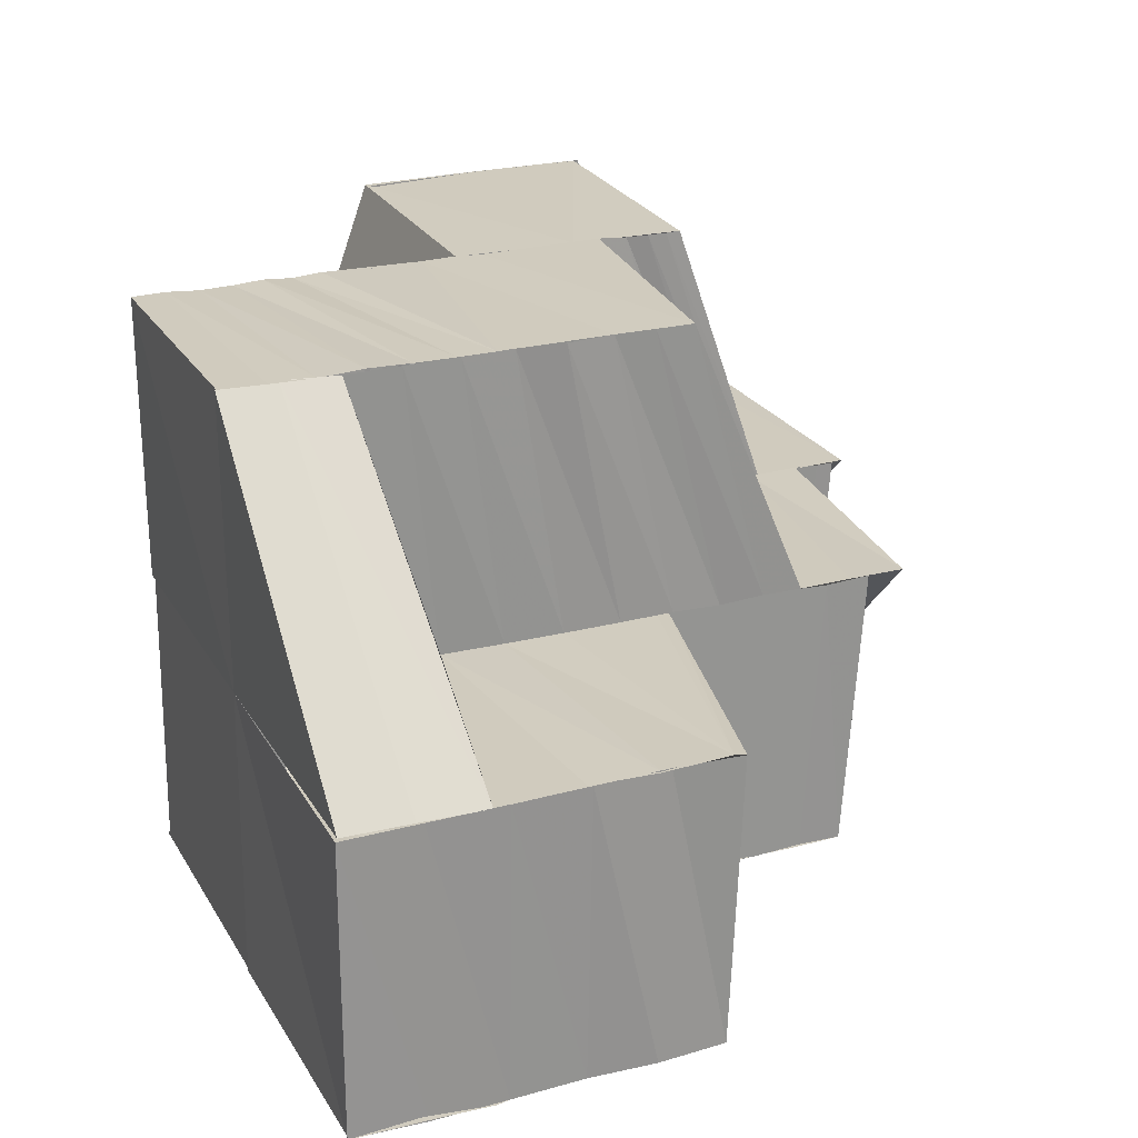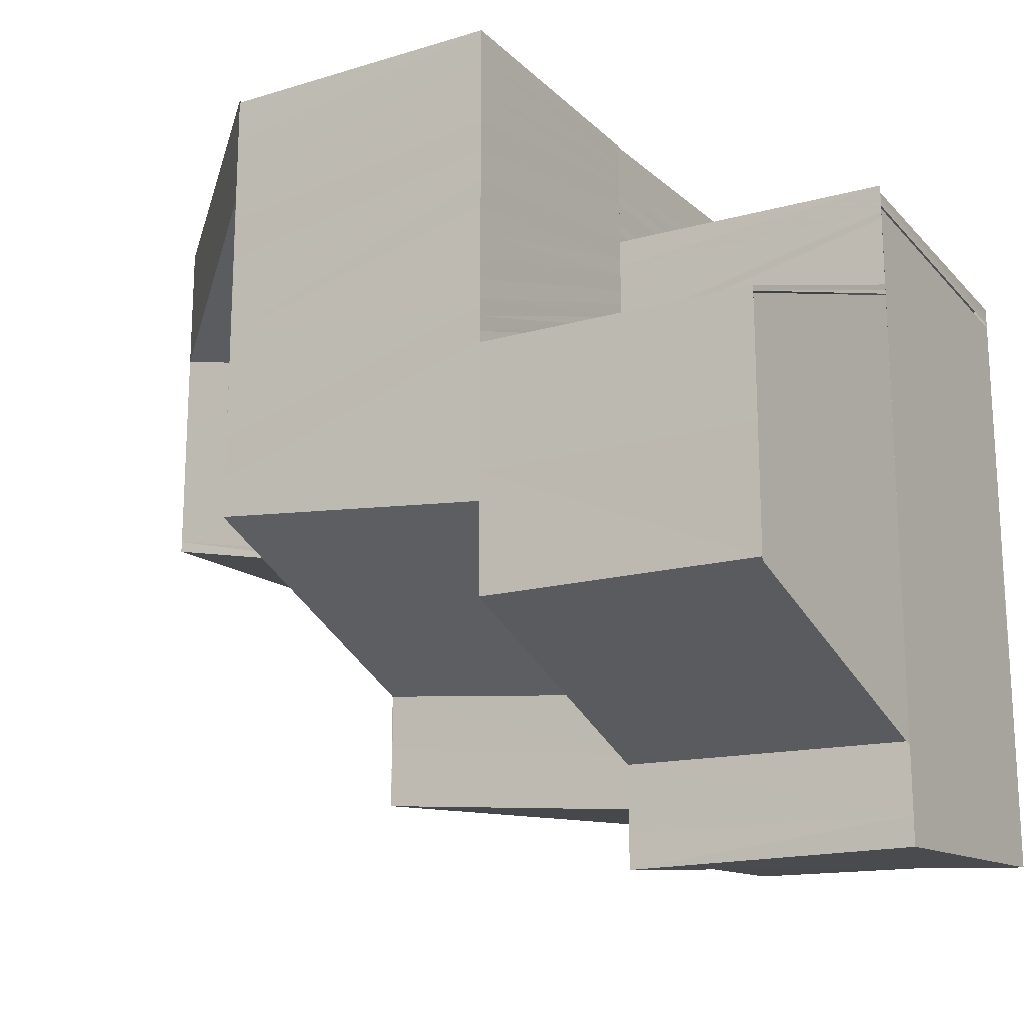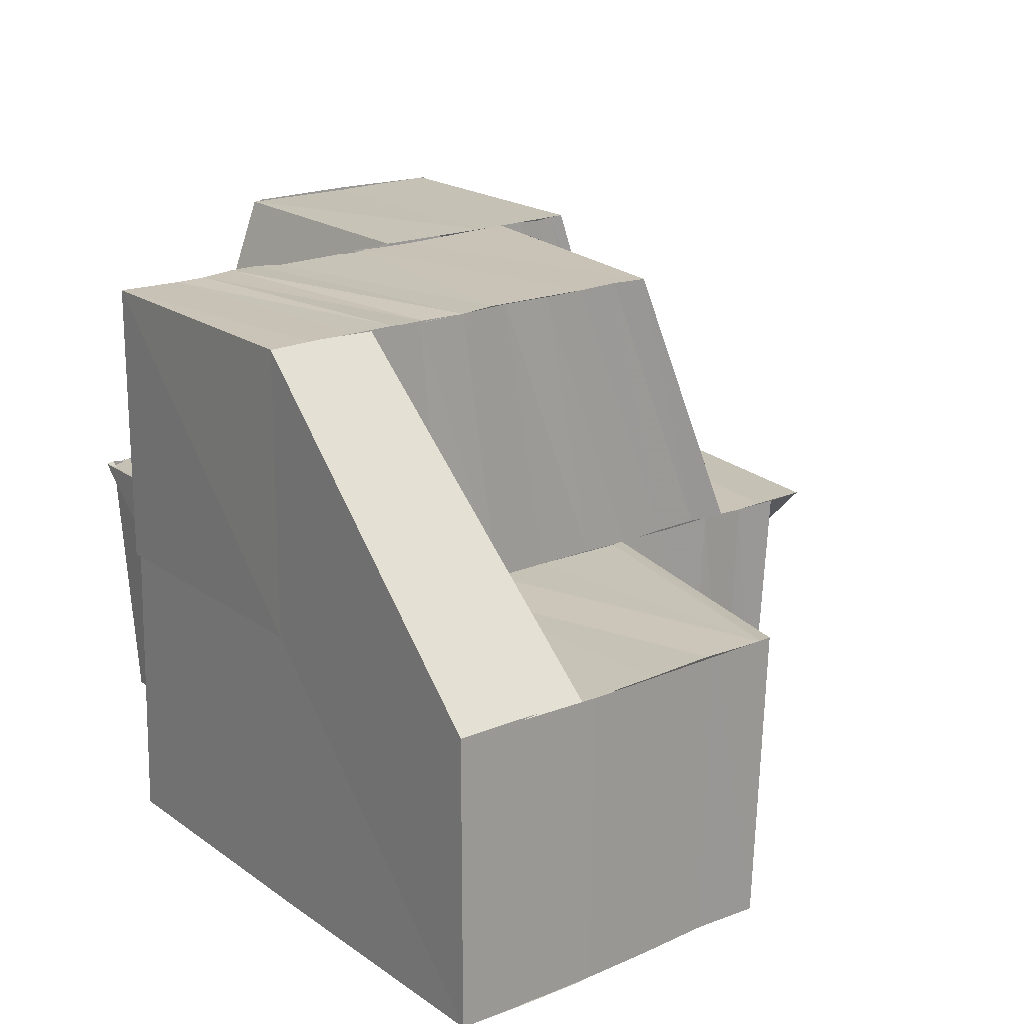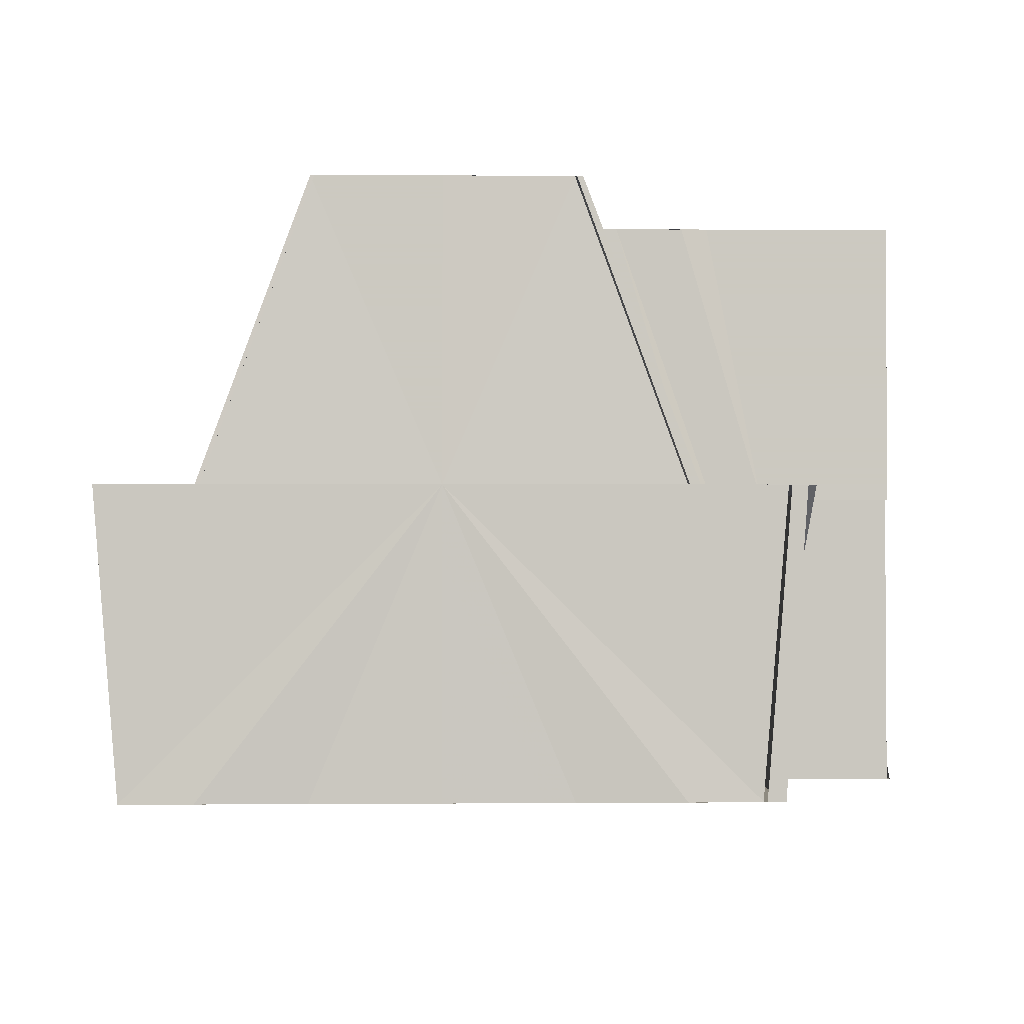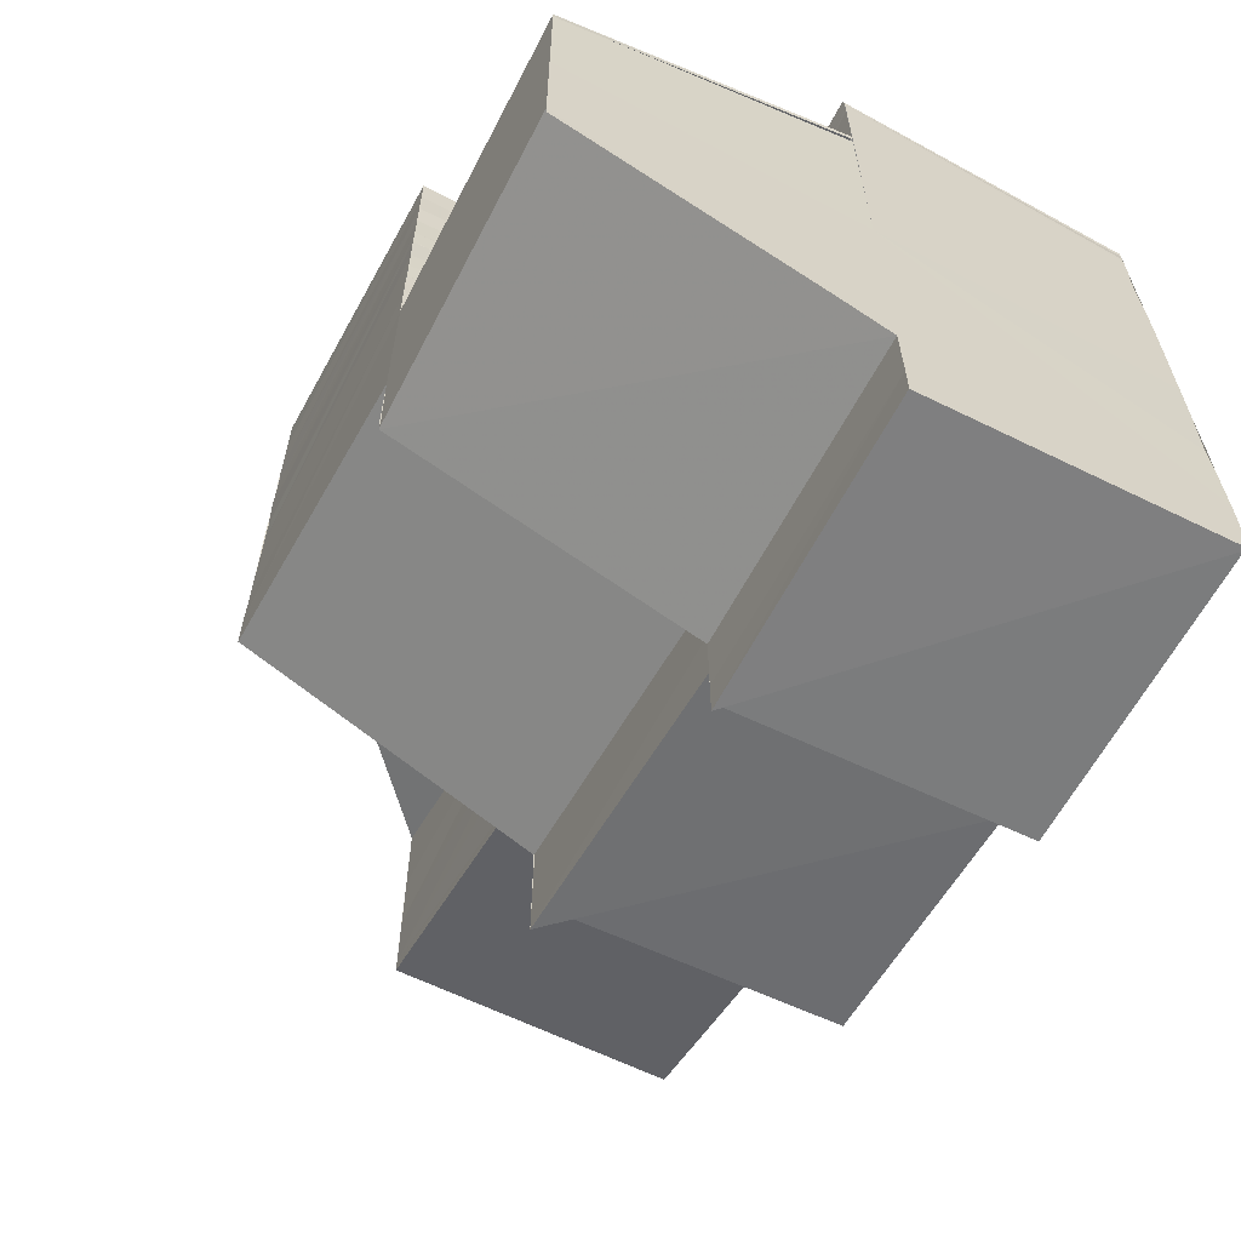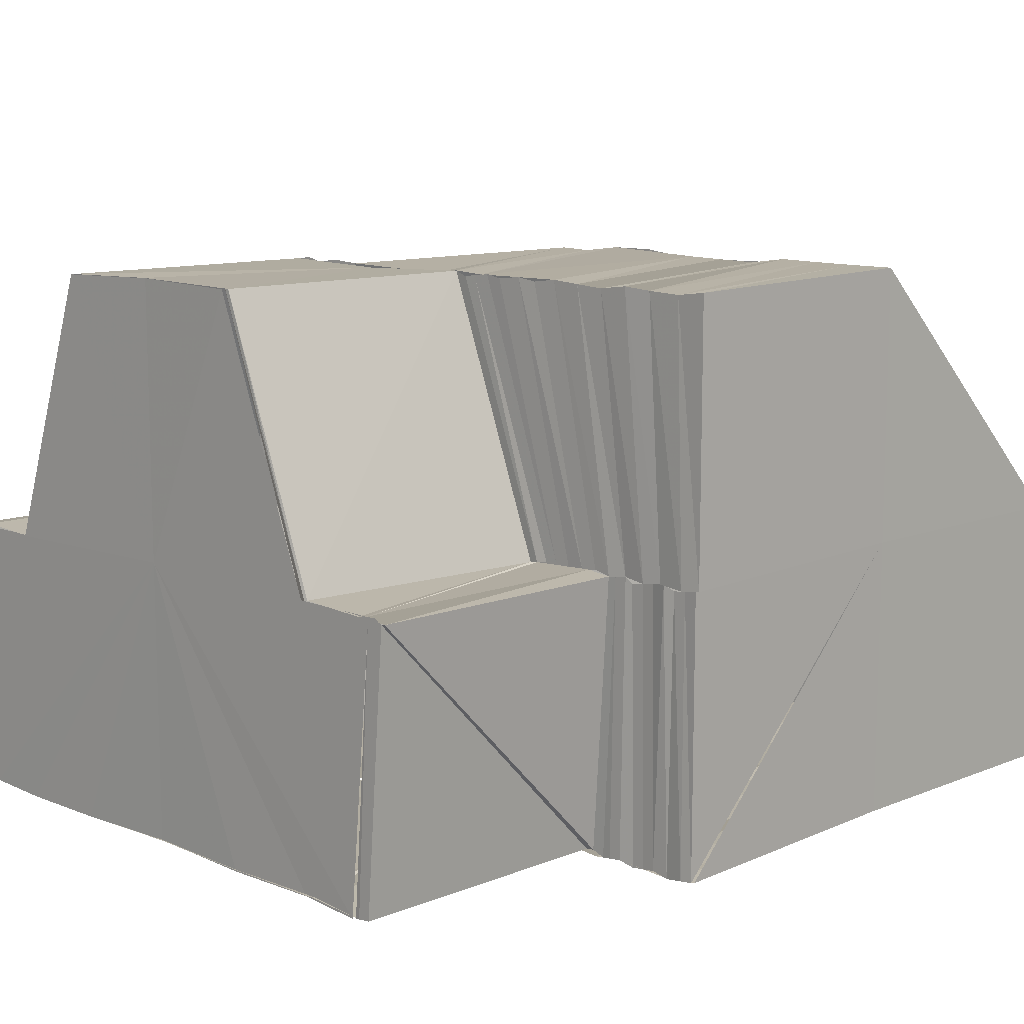
<metadata>
{"format":"obj","ext":"obj","renderer":"f3d","projection":"perspective","resolution":1024,"background":"white","views":[{"elev":23.4,"azim":66.1,"up":"+Y"},{"elev":-18.5,"azim":-148.4,"up":"+Z"},{"elev":19.5,"azim":51.9,"up":"+Y"},{"elev":-2.6,"azim":-91.9,"up":"+Y"},{"elev":-62.8,"azim":-118.1,"up":"+Z"},{"elev":11.1,"azim":-45.5,"up":"+Y"}]}
</metadata>
<code>
o 30148
v 2204 1875 6.035
v 2204 1875 6.035
v 2204 1875 6.036
v 2204 1875 6.035
v 2204 1875 6.036
v 2204 1875 6.036
v 2204 1875 6.042
v 2204 1875 6.042
v 2204 1875 6.038
v 2204 1875 6.046
v 2204 1875 6.042
v 2204 1875 6.042
v 2204 1875 6.038
v 2204 1875 6.046
v 2204 1875 6.051
v 2204 1875 6.051
v 2204 1875 6.054
v 2204 1875 6.051
v 2204 1875 6.054
v 2204 1875 6.05
v 2204 1875 6.054
v 2204 1875 6.054
v 2204 1875 6.051
v 2204 1875 6.042
v 2204 1875 6.038
v 2204 1875 6.038
v 2204 1875 6.036
v 2204 1875 6.035
v 2204 1875 6.035
v 2204 1875 6.036
v 2204 1875 6.035
v 2204 1875 6.036
v 2204 1875 6.036
v 2204 1875 6.039
v 2204 1875 6.038
v 2204 1875 6.042
v 2204 1875 6.039
v 2204 1875 6.043
v 2204 1875 6.039
v 2204 1875 6.042
v 2204 1875 6.039
v 2204 1875 6.043
v 2204 1875 6.04
v 2204 1875 6.044
v 2204 1875 6.041
v 2204 1875 6.045
v 2204 1875 6.041
v 2204 1875 6.042
v 2204 1875 6.039
v 2204 1875 6.045
v 2204 1875 6.041
v 2204 1875 6.041
v 2204 1875 6.038
v 2204 1875 6.04
v 2204 1875 6.039
v 2204 1875 6.038
v 2204 1875 6.037
v 2204 1875 6.036
v 2204 1875 6.036
v 2204 1875 6.036
v 2204 1875 6.036
v 2204 1875 6.036
v 2204 1875 6.038
v 2204 1875 6.036
v 2204 1875 6.039
v 2204 1875 6.042
v 2204 1875 6.042
v 2204 1875 6.046
v 2204 1875 6.046
v 2204 1875 6.05
v 2204 1875 6.051
v 2204 1875 6.047
v 2204 1875 6.051
v 2204 1875 6.054
v 2204 1875 6.054
v 2204 1875 6.051
v 2204 1875 6.055
v 2204 1875 6.057
v 2204 1875 6.057
v 2204 1875 6.057
v 2204 1875 6.056
v 2204 1875 6.057
v 2204 1875 6.057
v 2204 1875 6.057
v 2204 1875 6.057
v 2204 1875 6.055
v 2204 1875 6.057
v 2204 1875 6.057
v 2204 1875 6.058
v 2204 1875 6.057
v 2204 1875 6.058
v 2204 1875 6.055
v 2204 1875 6.057
v 2204 1875 6.057
v 2204 1875 6.036
v 2204 1875 6.036
v 2204 1875 6.036
v 2204 1875 6.037
v 2204 1875 6.037
v 2204 1875 6.037
v 2204 1875 6.038
v 2204 1875 6.057
v 2204 1875 6.055
v 2204 1875 6.054
v 2204 1875 6.057
v 2204 1875 6.055
v 2204 1875 6.051
v 2204 1875 6.055
v 2204 1875 6.058
v 2204 1875 6.057
v 2204 1875 6.057
v 2204 1875 6.058
v 2204 1875 6.055
v 2204 1875 6.058
v 2204 1875 6.058
v 2204 1875 6.052
v 2204 1875 6.051
v 2204 1875 6.055
v 2204 1875 6.052
v 2204 1875 6.056
v 2204 1875 6.053
v 2204 1875 6.056
v 2204 1875 6.054
v 2204 1875 6.057
v 2204 1875 6.055
v 2204 1875 6.058
v 2204 1875 6.056
v 2204 1875 6.058
v 2204 1875 6.055
v 2204 1875 6.051
v 2204 1875 6.055
v 2204 1875 6.055
v 2204 1875 6.057
v 2204 1875 6.056
v 2204 1875 6.059
v 2204 1875 6.058
v 2204 1875 6.057
v 2204 1875 6.06
v 2204 1875 6.059
v 2204 1875 6.058
v 2204 1875 6.061
v 2204 1875 6.06
v 2204 1875 6.059
v 2204 1875 6.061
v 2204 1875 6.061
v 2204 1875 6.06
v 2204 1875 6.062
v 2204 1875 6.062
v 2204 1875 6.062
v 2204 1875 6.061
v 2204 1875 6.059
v 2204 1875 6.058
v 2204 1875 6.061
v 2204 1875 6.056
v 2204 1875 6.059
v 2204 1875 6.06
v 2204 1875 6.061
v 2204 1875 6.058
v 2204 1875 6.062
v 2204 1875 6.062
v 2204 1875 6.062
v 2204 1875 6.055
v 2204 1875 6.057
v 2204 1875 6.053
v 2204 1875 6.056
v 2204 1875 6.052
v 2204 1875 6.049
v 2204 1875 6.049
v 2204 1875 6.048
v 2204 1875 6.051
v 2204 1875 6.047
v 2204 1875 6.048
v 2204 1875 6.045
v 2204 1875 6.042
v 2204 1875 6.05
v 2204 1875 6.047
v 2204 1875 6.046
v 2204 1875 6.044
v 2204 1875 6.047
v 2204 1875 6.042
v 2204 1875 6.047
v 2204 1875 6.048
v 2204 1875 6.049
v 2204 1875 6.047
v 2204 1875 6.051
v 2204 1875 6.049
v 2204 1875 6.053
v 2204 1875 6.051
v 2204 1875 6.055
v 2204 1875 6.053
v 2204 1875 6.051
v 2204 1875 6.057
v 2204 1875 6.056
v 2204 1875 6.053
v 2204 1875 6.05
v 2204 1875 6.048
v 2204 1875 6.052
v 2204 1875 6.047
v 2204 1875 6.05
v 2204 1875 6.047
v 2204 1875 6.051
v 2204 1875 6.053
v 2204 1875 6.056
v 2204 1875 6.056
v 2204 1875 6.055
v 2204 1875 6.058
v 2204 1875 6.058
v 2204 1875 6.06
v 2204 1875 6.06
v 2204 1875 6.062
v 2204 1875 6.062
v 2204 1875 6.062
v 2204 1875 6.063
v 2204 1875 6.062
v 2204 1875 6.06
v 2204 1875 6.06
v 2204 1875 6.063
v 2204 1875 6.057
v 2204 1875 6.057
v 2204 1875 6.057
v 2204 1875 6.055
v 2204 1875 6.055
v 2204 1875 6.052
v 2204 1875 6.055
v 2204 1875 6.052
v 2204 1875 6.05
v 2204 1875 6.052
v 2204 1875 6.05
v 2204 1875 6.048
v 2204 1875 6.05
v 2204 1875 6.051
v 2204 1875 6.049
v 2204 1875 6.053
v 2204 1875 6.048
v 2204 1875 6.05
v 2204 1875 6.052
v 2204 1875 6.055
v 2204 1875 6.056
v 2204 1875 6.057
v 2204 1875 6.058
v 2204 1875 6.057
v 2204 1875 6.058
v 2204 1875 6.06
v 2204 1875 6.06
v 2204 1875 6.062
v 2204 1875 6.062
v 2204 1875 6.062
v 2204 1875 6.062
v 2204 1875 6.062
v 2204 1875 6.062
v 2204 1875 6.062
v 2204 1875 6.062
v 2204 1875 6.061
v 2204 1875 6.062
v 2204 1875 6.062
v 2204 1875 6.061
v 2204 1875 6.061
v 2204 1875 6.061
v 2204 1875 6.06
v 2204 1875 6.06
v 2204 1875 6.06
v 2204 1875 6.06
v 2204 1875 6.059
v 2204 1875 6.059
v 2204 1875 6.059
v 2204 1875 6.059
v 2204 1875 6.058
v 2204 1875 6.059
v 2204 1875 6.058
v 2204 1875 6.058
v 2204 1875 6.058
v 2204 1875 6.058
v 2204 1875 6.037
v 2204 1875 6.038
v 2204 1875 6.038
v 2204 1875 6.038
v 2204 1875 6.039
v 2204 1875 6.038
v 2204 1875 6.04
v 2204 1875 6.041
v 2204 1875 6.039
v 2204 1875 6.039
v 2204 1875 6.041
v 2204 1875 6.041
v 2204 1875 6.042
v 2204 1875 6.044
v 2204 1875 6.041
v 2204 1875 6.045
v 2204 1875 6.044
v 2204 1875 6.047
v 2204 1875 6.049
v 2204 1875 6.05
v 2204 1875 6.048
v 2204 1875 6.051
v 2204 1875 6.049
v 2204 1875 6.052
v 2204 1875 6.051
v 2204 1875 6.053
v 2204 1875 6.055
v 2204 1875 6.056
v 2204 1875 6.055
v 2204 1875 6.057
v 2204 1875 6.056
v 2204 1875 6.058
v 2204 1875 6.058
v 2204 1875 6.059
v 2204 1875 6.059
v 2204 1875 6.06
v 2204 1875 6.061
v 2204 1875 6.062
v 2204 1875 6.057
v 2204 1875 6.057
v 2204 1875 6.058
v 2204 1875 6.04
v 2204 1875 6.041
v 2204 1875 6.041
v 2204 1875 6.042
v 2204 1875 6.043
v 2204 1875 6.044
v 2204 1875 6.045
v 2204 1875 6.046
v 2204 1875 6.048
v 2204 1875 6.047
v 2204 1875 6.05
v 2204 1875 6.057
v 2204 1875 6.058
v 2204 1875 6.058
v 2204 1875 6.058
v 2204 1875 6.058
v 2204 1875 6.058
v 2204 1875 6.035
v 2204 1875 6.036
v 2204 1875 6.046
v 2204 1875 6.042
v 2204 1875 6.038
v 2204 1875 6.046
v 2204 1875 6.042
v 2204 1875 6.05
v 2204 1875 6.054
v 2204 1875 6.056
v 2204 1875 6.057
v 2204 1875 6.054
v 2204 1875 6.05
v 2204 1875 6.046
v 2204 1875 6.042
v 2204 1875 6.038
v 2204 1875 6.036
f 1 2 3
f 4 5 6
f 7 8 9
f 10 11 8
f 12 11 13
f 14 10 8
f 15 10 14
f 15 16 10
f 17 16 18
f 19 15 20
f 21 19 20
f 19 22 23
f 24 25 26
f 27 28 29
f 27 30 31
f 31 32 33
f 34 30 27
f 35 34 27
f 36 37 35
f 38 39 34
f 40 38 41
f 38 42 39
f 42 43 39
f 42 44 43
f 44 45 43
f 44 46 47
f 45 48 49
f 50 48 51
f 48 52 49
f 49 52 53
f 53 54 55
f 49 56 57
f 58 59 60
f 61 62 63
f 64 65 63
f 63 65 66
f 65 67 66
f 66 67 68
f 67 69 68
f 68 69 70
f 69 71 70
f 69 72 71
f 72 73 71
f 71 73 74
f 73 75 74
f 73 76 75
f 76 77 75
f 75 77 78
f 77 79 80
f 81 78 82
f 78 83 82
f 84 85 83
f 86 87 79
f 77 86 88
f 88 89 83
f 85 90 89
f 90 91 89
f 86 92 93
f 92 94 87
f 95 96 97
f 96 98 99
f 96 99 64
f 100 101 99
f 102 103 104
f 102 105 103
f 104 106 107
f 105 108 106
f 109 110 105
f 111 109 112
f 105 110 113
f 114 115 110
f 113 116 117
f 113 118 116
f 118 119 116
f 118 120 119
f 120 121 119
f 120 122 121
f 122 123 121
f 122 124 123
f 124 125 123
f 124 126 125
f 126 127 125
f 126 128 127
f 129 117 130
f 131 132 117
f 128 133 134
f 135 136 133
f 128 135 137
f 138 139 136
f 135 138 140
f 141 142 139
f 138 141 143
f 144 145 142
f 141 144 146
f 147 148 145
f 144 149 150
f 146 151 152
f 150 153 151
f 143 152 154
f 155 156 152
f 156 157 151
f 158 155 154
f 157 159 153
f 159 160 153
f 159 160 161
f 147 159 161
f 140 154 162
f 163 158 162
f 137 162 164
f 165 163 164
f 127 164 166
f 166 164 167
f 166 168 169
f 170 169 171
f 170 166 172
f 173 171 174
f 175 170 176
f 175 176 173
f 172 177 178
f 179 178 180
f 181 182 178
f 182 183 177
f 167 184 177
f 167 185 184
f 185 186 184
f 185 187 186
f 187 188 186
f 187 189 188
f 189 190 191
f 192 193 190
f 189 192 194
f 188 195 196
f 194 197 195
f 196 195 198
f 195 199 200
f 201 202 195
f 202 203 197
f 204 205 197
f 204 206 205
f 192 207 204
f 207 206 204
f 207 208 206
f 208 209 206
f 208 210 209
f 211 212 209
f 211 212 161
f 213 214 161
f 213 214 215
f 216 217 215
f 216 215 218
f 219 216 218
f 219 220 221
f 222 221 223
f 222 219 224
f 225 223 226
f 225 222 227
f 228 226 229
f 228 225 230
f 230 231 232
f 227 233 231
f 234 235 232
f 235 236 231
f 236 237 233
f 224 238 233
f 237 239 238
f 218 240 238
f 238 240 241
f 240 242 241
f 240 243 242
f 243 244 242
f 243 245 244
f 246 247 244
f 246 247 161
f 248 249 161
f 248 249 250
f 251 252 161
f 251 252 253
f 254 255 250
f 254 250 256
f 257 254 256
f 257 256 258
f 259 257 258
f 259 258 260
f 261 259 260
f 261 260 262
f 263 261 262
f 263 262 264
f 265 263 264
f 265 264 266
f 267 265 266
f 267 266 268
f 269 267 268
f 269 268 270
f 271 269 272
f 273 274 275
f 276 277 278
f 279 280 281
f 282 283 284
f 284 285 286
f 287 285 284
f 285 288 286
f 285 289 288
f 289 290 288
f 288 290 291
f 290 292 291
f 290 293 292
f 293 294 292
f 293 295 294
f 295 296 294
f 295 297 296
f 297 298 296
f 296 298 299
f 298 300 299
f 298 301 300
f 301 302 300
f 301 303 302
f 303 304 302
f 303 305 304
f 305 306 304
f 305 307 306
f 307 308 306
f 307 309 308
f 309 253 308
f 309 310 253
f 311 312 313
f 314 315 316
f 315 317 287
f 315 318 317
f 318 319 317
f 318 320 319
f 320 321 319
f 320 198 321
f 198 322 321
f 323 324 322
f 325 326 327
f 328 329 330
f 331 332 333
f 334 335 333
f 336 337 333
f 338 336 333
f 339 338 333
f 340 341 333
f 342 340 333
f 343 342 333
f 344 343 333
f 345 344 333
f 346 345 333
f 347 346 333

</code>
